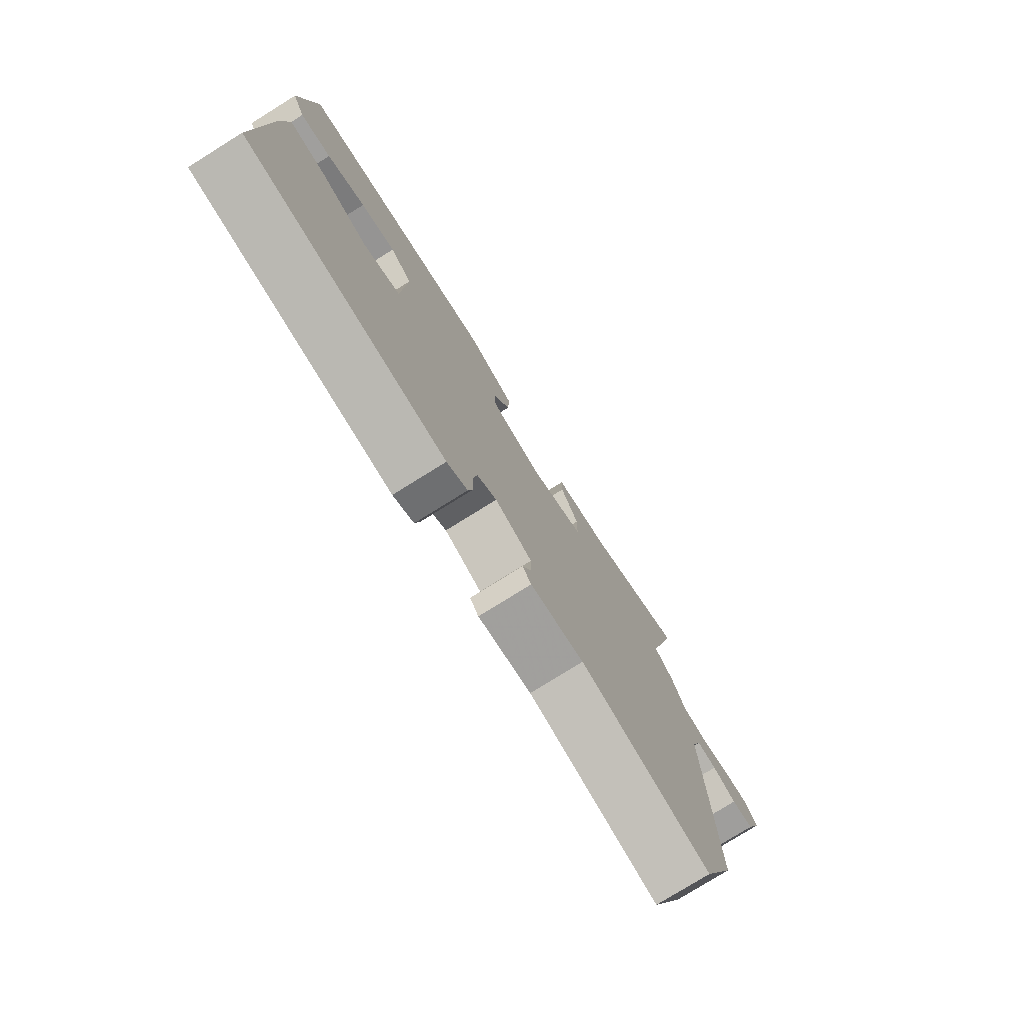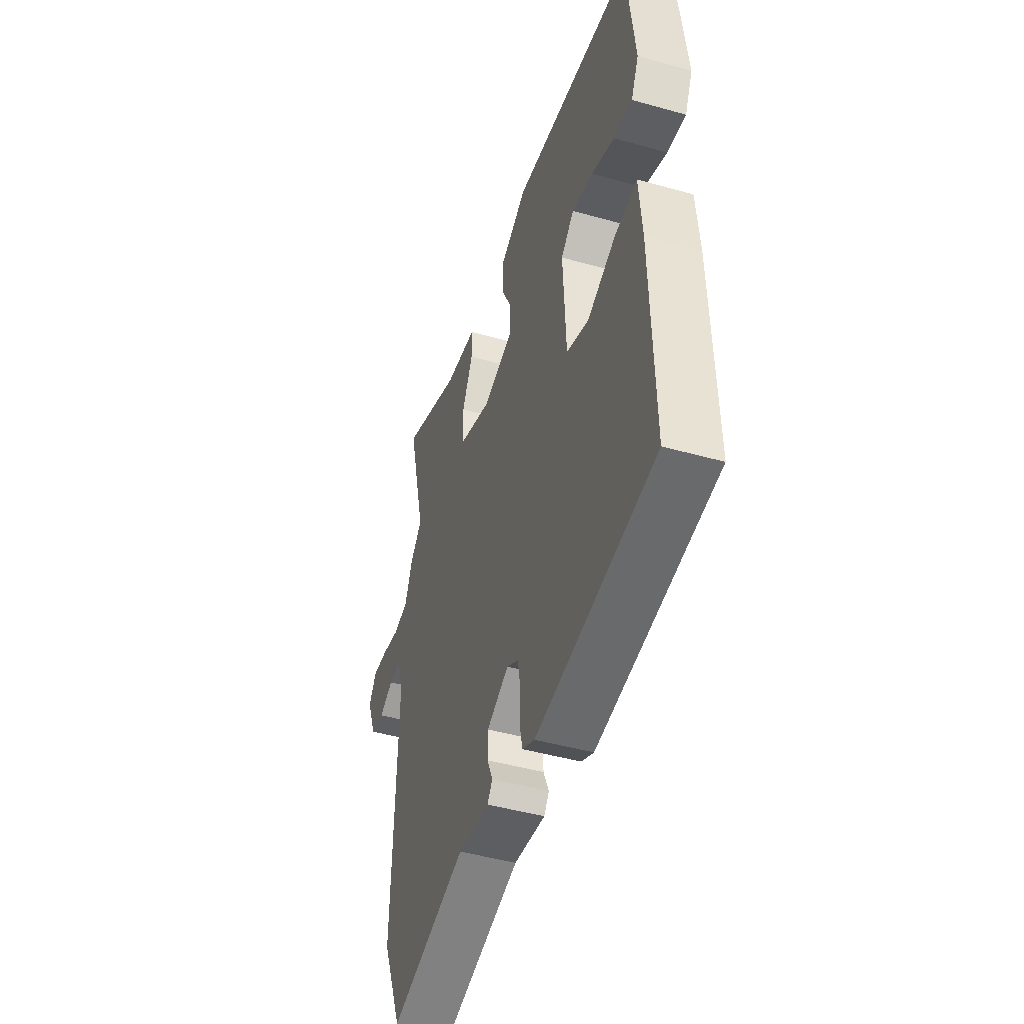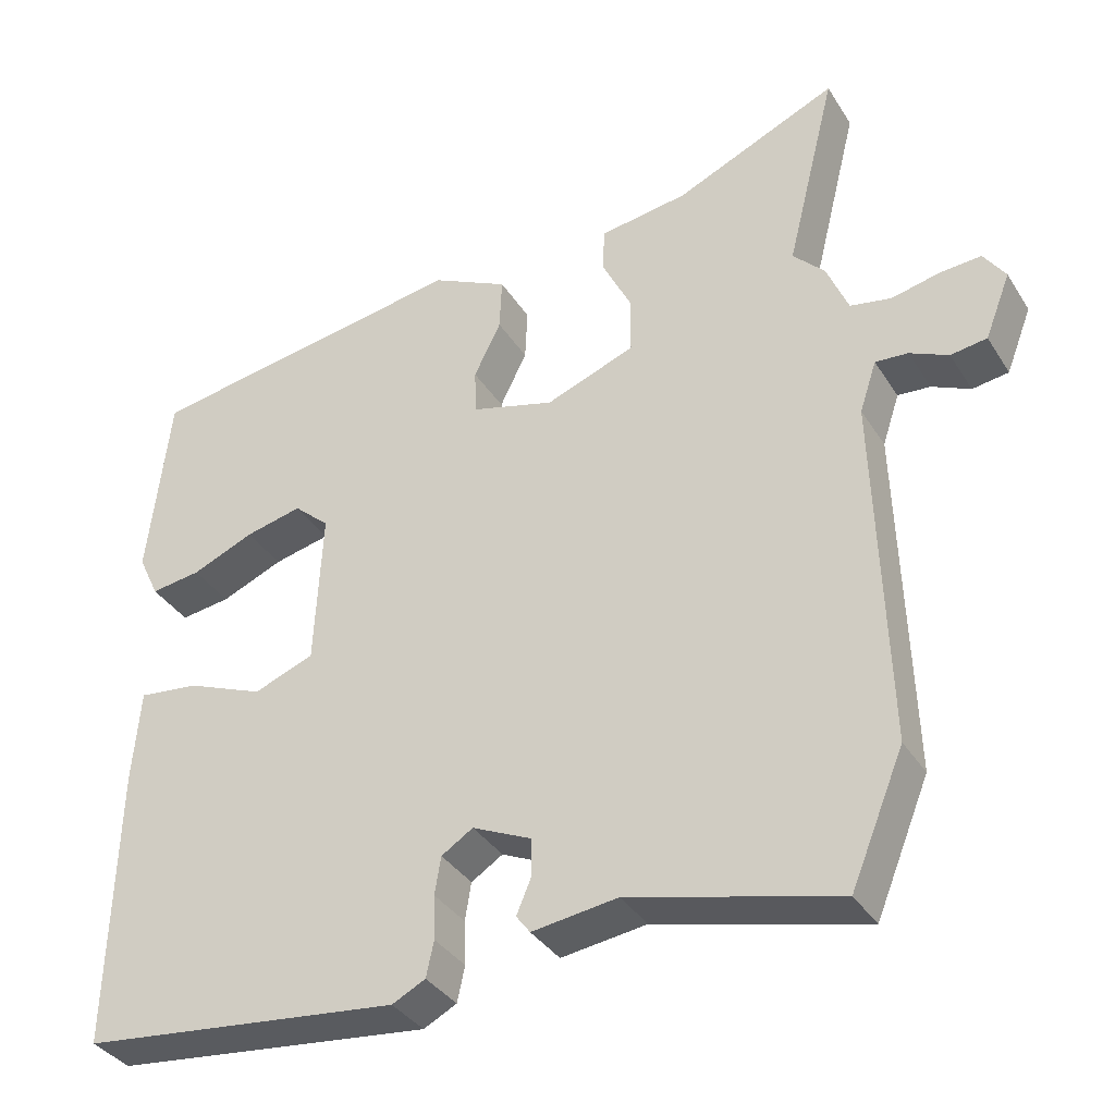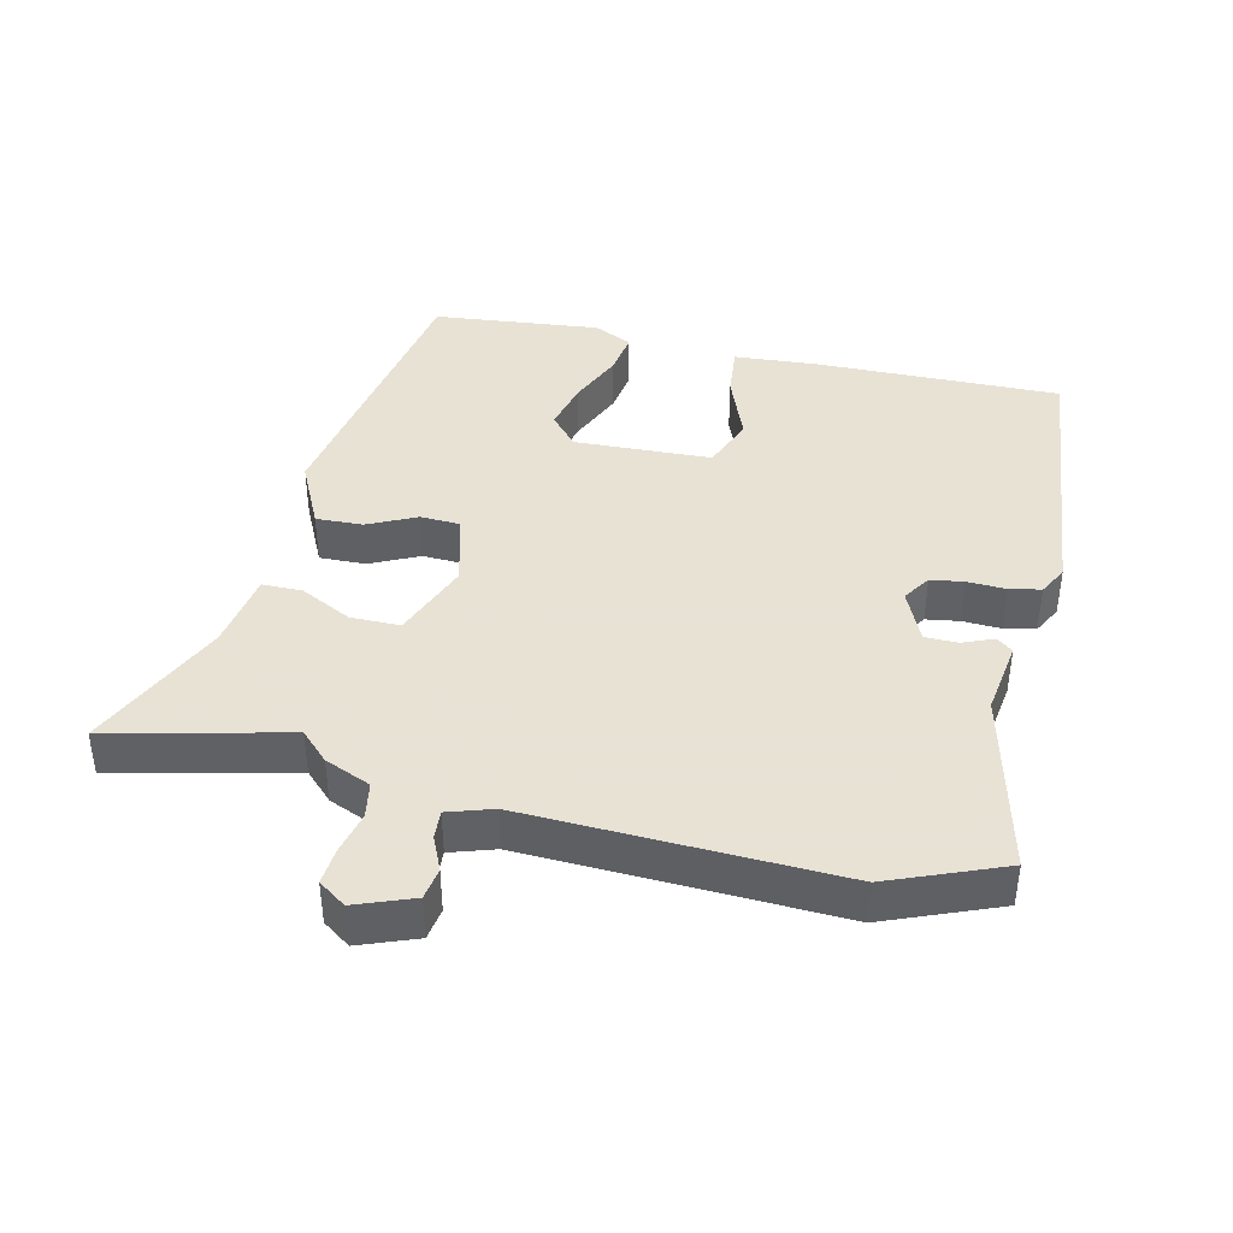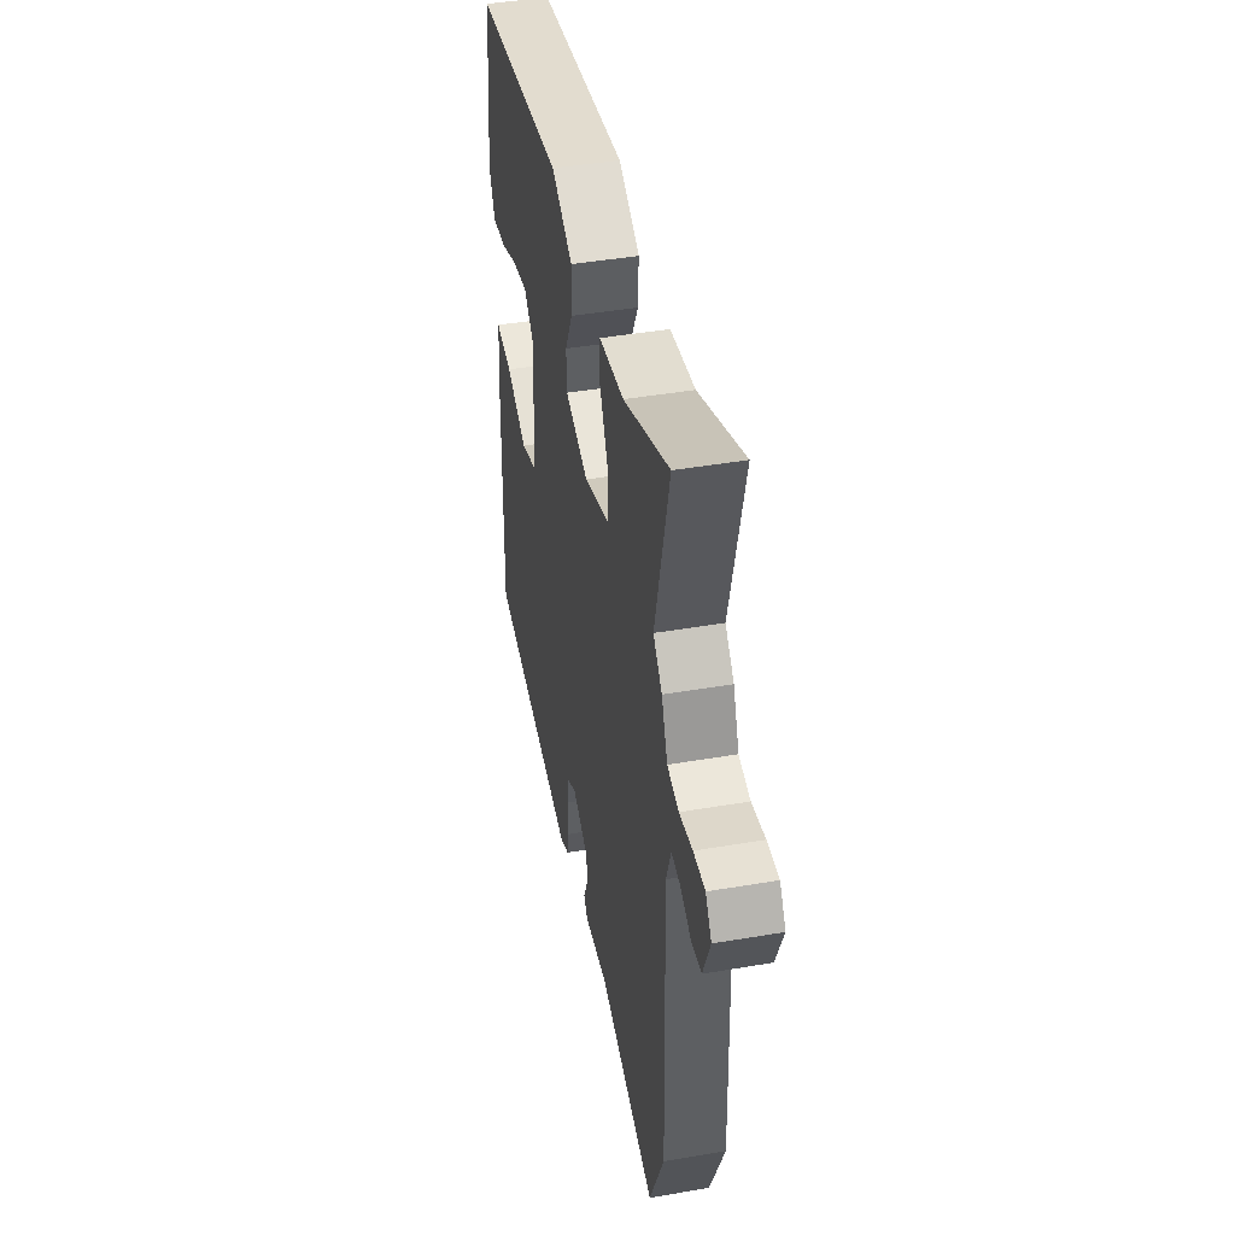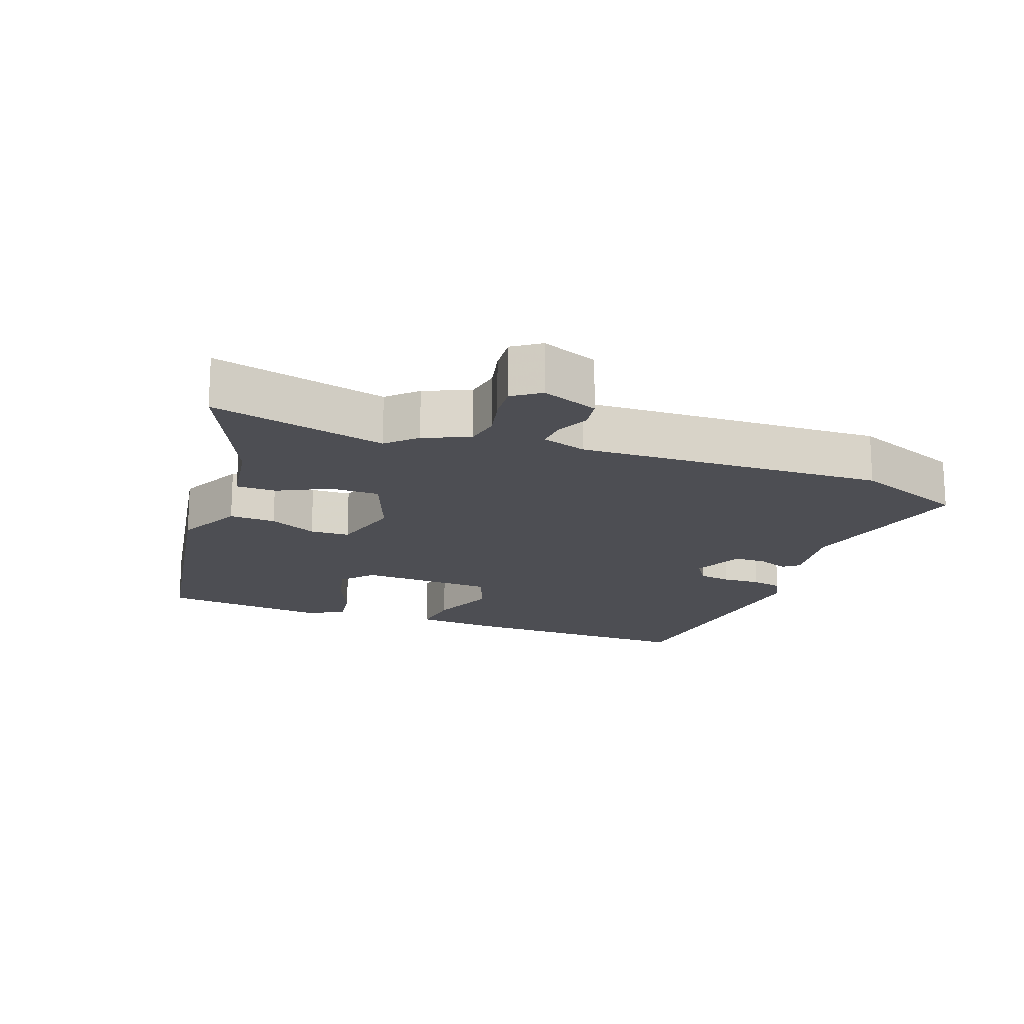
<metadata>
{"format":"obj","ext":"obj","renderer":"f3d","projection":"perspective","resolution":1024,"background":"white","views":[{"elev":-77.7,"azim":-58.1,"up":"+Z"},{"elev":-46.7,"azim":-107.7,"up":"+Z"},{"elev":-35.8,"azim":28.2,"up":"+Z"},{"elev":40.6,"azim":103.6,"up":"+Y"},{"elev":44.2,"azim":78.7,"up":"+Z"},{"elev":-17.3,"azim":70.2,"up":"+Y"}]}
</metadata>
<code>
v 0.526 0.07 0.605
v 0.461 0.07 0.344
v 0.502 0.07 0.302
v 0.53 0.07 0.234
v 0.583 0.07 0.224
v 0.645 0.07 0.238
v 0.699 0.07 0.242
v 0.727 0.07 0.201
v 0.694 0.07 0.117
v 0.647 0.07 0.11
v 0.597 0.07 0.133
v 0.555 0.07 0.136
v 0.533 0.07 0.07
v 0.547 0.07 -0.387
v 0.478 0.07 -0.554
v 0.208 0.07 -0.486
v 0.097 0.07 -0.501
v 0.079 0.07 -0.477
v 0.098 0.07 -0.432
v 0.098 0.07 -0.383
v 0.021 0.07 -0.348
v -0.02 0.07 -0.374
v -0.028 0.07 -0.423
v -0.026 0.07 -0.48
v -0.036 0.07 -0.526
v -0.079 0.07 -0.548
v -0.494 0.07 -0.502
v -0.485 0.07 -0.138
v -0.475 0.07 -0.016
v -0.397 0.07 -0.025
v -0.297 0.07 -0.065
v -0.219 0.07 -0.035
v -0.209 0.07 0.167
v -0.255 0.07 0.208
v -0.329 0.07 0.191
v -0.41 0.07 0.157
v -0.475 0.07 0.148
v -0.502 0.07 0.205
v -0.474 0.07 0.452
v -0.051 0.07 0.52
v 0.048 0.07 0.471
v 0.045 0.07 0.402
v 0.01 0.07 0.331
v 0.012 0.07 0.272
v 0.12 0.07 0.242
v 0.236 0.07 0.286
v 0.237 0.07 0.359
v 0.199 0.07 0.436
v 0.2 0.07 0.495
v 0.315 0.07 0.512
v 0.526 0 0.605
v 0.461 0 0.344
v 0.502 0 0.302
v 0.53 0 0.234
v 0.583 0 0.224
v 0.645 0 0.238
v 0.699 0 0.242
v 0.727 0 0.201
v 0.694 0 0.117
v 0.647 0 0.11
v 0.597 0 0.133
v 0.555 0 0.136
v 0.533 0 0.07
v 0.547 0 -0.387
v 0.478 0 -0.554
v 0.208 0 -0.486
v 0.097 0 -0.501
v 0.079 0 -0.477
v 0.098 0 -0.432
v 0.098 0 -0.383
v 0.021 0 -0.348
v -0.02 0 -0.374
v -0.028 0 -0.423
v -0.026 0 -0.48
v -0.036 0 -0.526
v -0.079 0 -0.548
v -0.494 0 -0.502
v -0.485 0 -0.138
v -0.475 0 -0.016
v -0.397 0 -0.025
v -0.297 0 -0.065
v -0.219 0 -0.035
v -0.209 0 0.167
v -0.255 0 0.208
v -0.329 0 0.191
v -0.41 0 0.157
v -0.475 0 0.148
v -0.502 0 0.205
v -0.474 0 0.452
v -0.051 0 0.52
v 0.048 0 0.471
v 0.045 0 0.402
v 0.01 0 0.331
v 0.012 0 0.272
v 0.12 0 0.242
v 0.236 0 0.286
v 0.237 0 0.359
v 0.199 0 0.436
v 0.2 0 0.495
v 0.315 0 0.512
f 47 48 49 50
f 50 1 2
f 47 50 2
f 46 47 2
f 2 3 4
f 46 2 4
f 45 46 4
f 41 42 43
f 40 41 43
f 39 40 43
f 38 39 43
f 37 38 43
f 35 36 37
f 35 37 43
f 34 35 43 44
f 29 30 31
f 28 29 31
f 27 28 31
f 26 27 31
f 25 26 31
f 24 25 31
f 23 24 31
f 22 23 31 32
f 21 22 32 33
f 16 17 18 19
f 16 19 20
f 15 16 20
f 14 15 20
f 13 14 20
f 20 21 33
f 13 20 33
f 12 13 33
f 9 10 11
f 8 9 11
f 7 8 11
f 6 7 11
f 5 6 11
f 5 11 12
f 4 5 12
f 45 4 12
f 34 44 45
f 12 33 34 45
f 100 99 98 97
f 52 51 100
f 52 100 97
f 52 97 96
f 54 53 52
f 54 52 96
f 54 96 95
f 93 92 91
f 93 91 90
f 93 90 89
f 93 89 88
f 93 88 87
f 87 86 85
f 93 87 85
f 94 93 85 84
f 81 80 79
f 81 79 78
f 81 78 77
f 81 77 76
f 81 76 75
f 81 75 74
f 81 74 73
f 82 81 73 72
f 83 82 72 71
f 69 68 67 66
f 70 69 66
f 70 66 65
f 70 65 64
f 70 64 63
f 83 71 70
f 83 70 63
f 83 63 62
f 61 60 59
f 61 59 58
f 61 58 57
f 61 57 56
f 61 56 55
f 62 61 55
f 62 55 54
f 62 54 95
f 95 94 84
f 95 84 83 62
f 1 51 52 2
f 2 52 53 3
f 3 53 54 4
f 4 54 55 5
f 5 55 56 6
f 6 56 57 7
f 7 57 58 8
f 8 58 59 9
f 9 59 60 10
f 10 60 61 11
f 11 61 62 12
f 12 62 63 13
f 13 63 64 14
f 14 64 65 15
f 15 65 66 16
f 16 66 67 17
f 17 67 68 18
f 18 68 69 19
f 19 69 70 20
f 20 70 71 21
f 21 71 72 22
f 22 72 73 23
f 23 73 74 24
f 24 74 75 25
f 25 75 76 26
f 26 76 77 27
f 27 77 78 28
f 28 78 79 29
f 29 79 80 30
f 30 80 81 31
f 31 81 82 32
f 32 82 83 33
f 33 83 84 34
f 34 84 85 35
f 35 85 86 36
f 36 86 87 37
f 37 87 88 38
f 38 88 89 39
f 39 89 90 40
f 40 90 91 41
f 41 91 92 42
f 42 92 93 43
f 43 93 94 44
f 44 94 95 45
f 45 95 96 46
f 46 96 97 47
f 47 97 98 48
f 48 98 99 49
f 49 99 100 50
f 50 100 51 1

</code>
